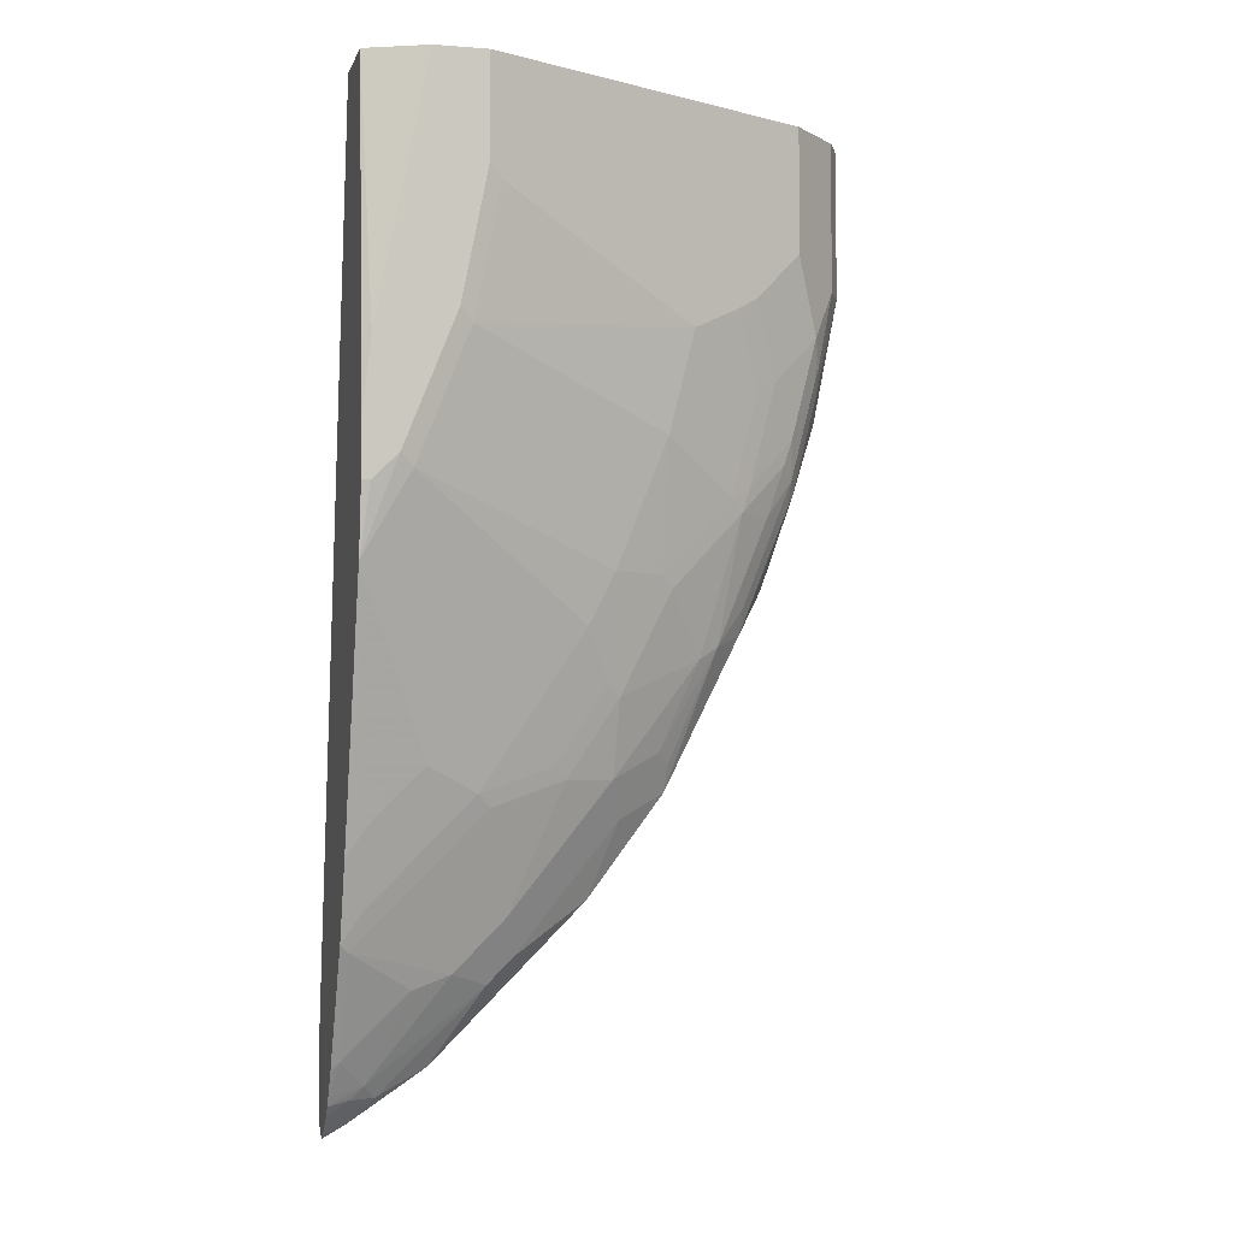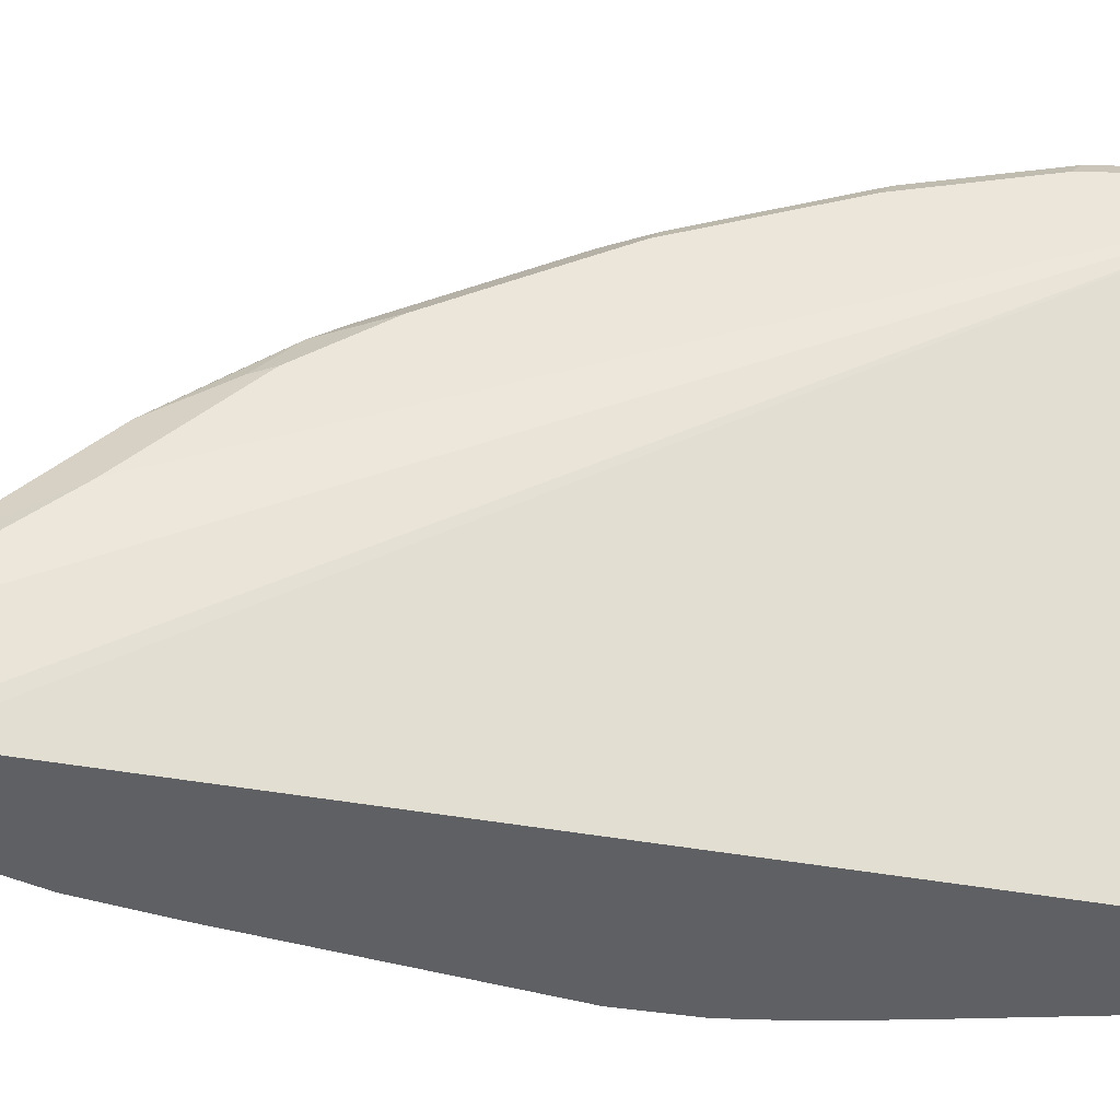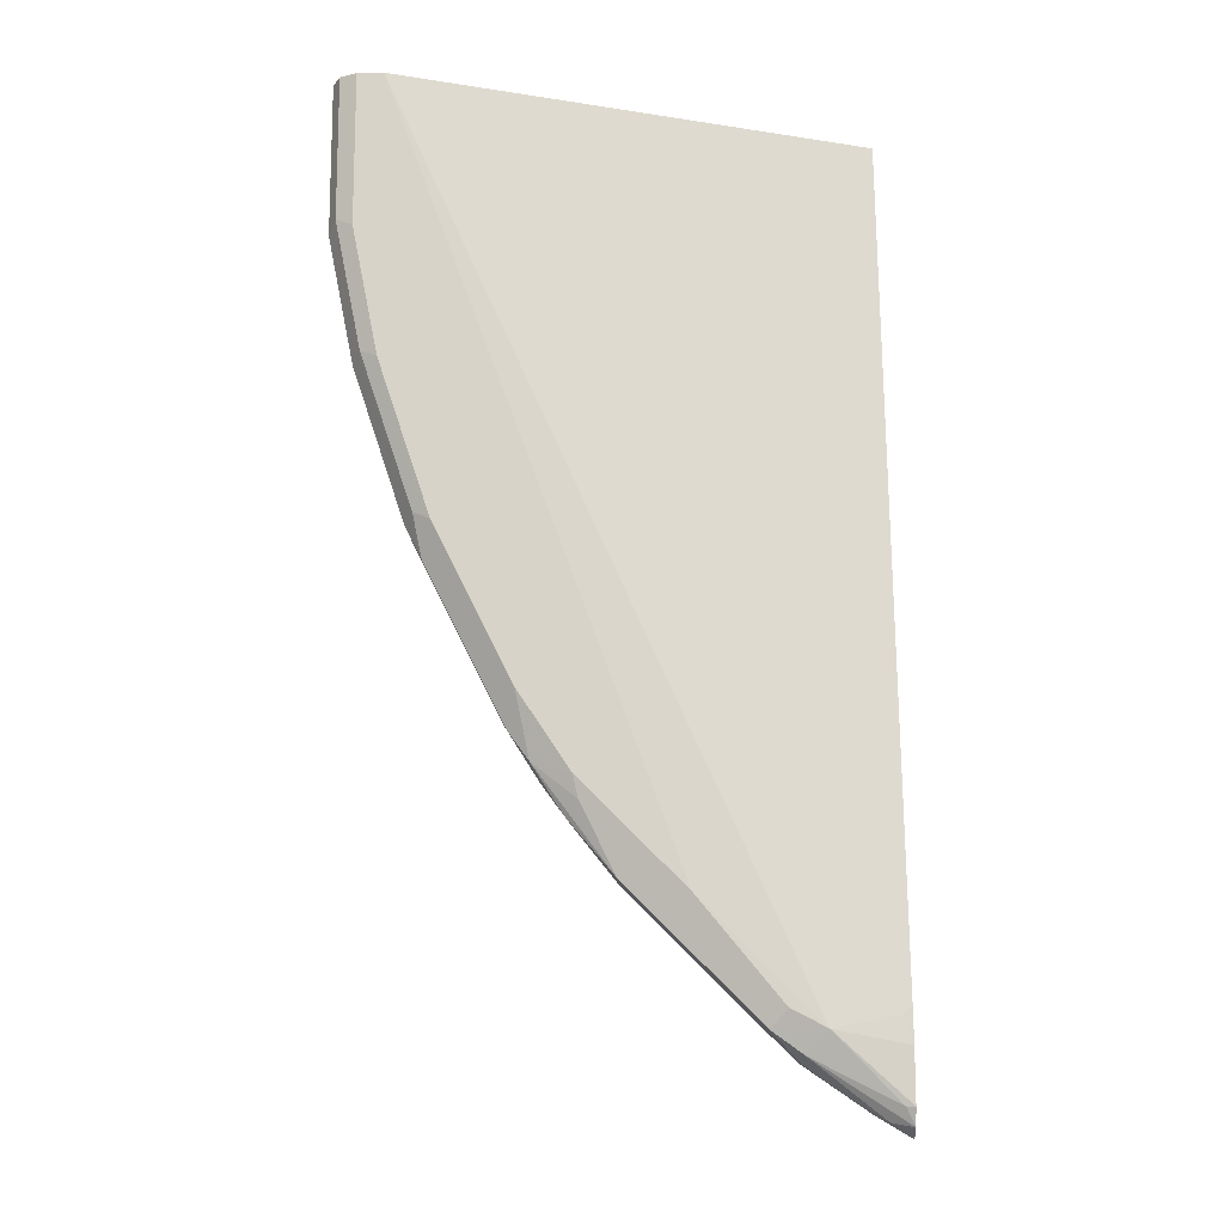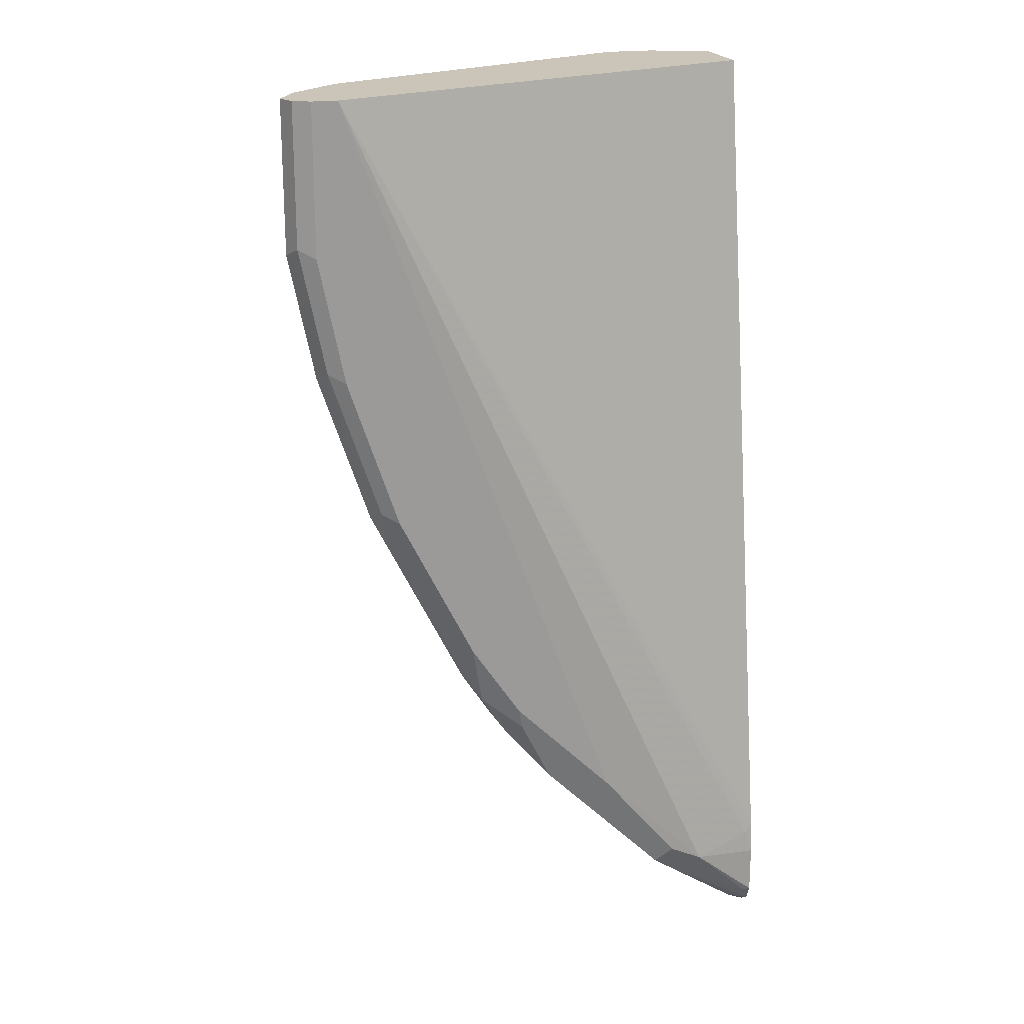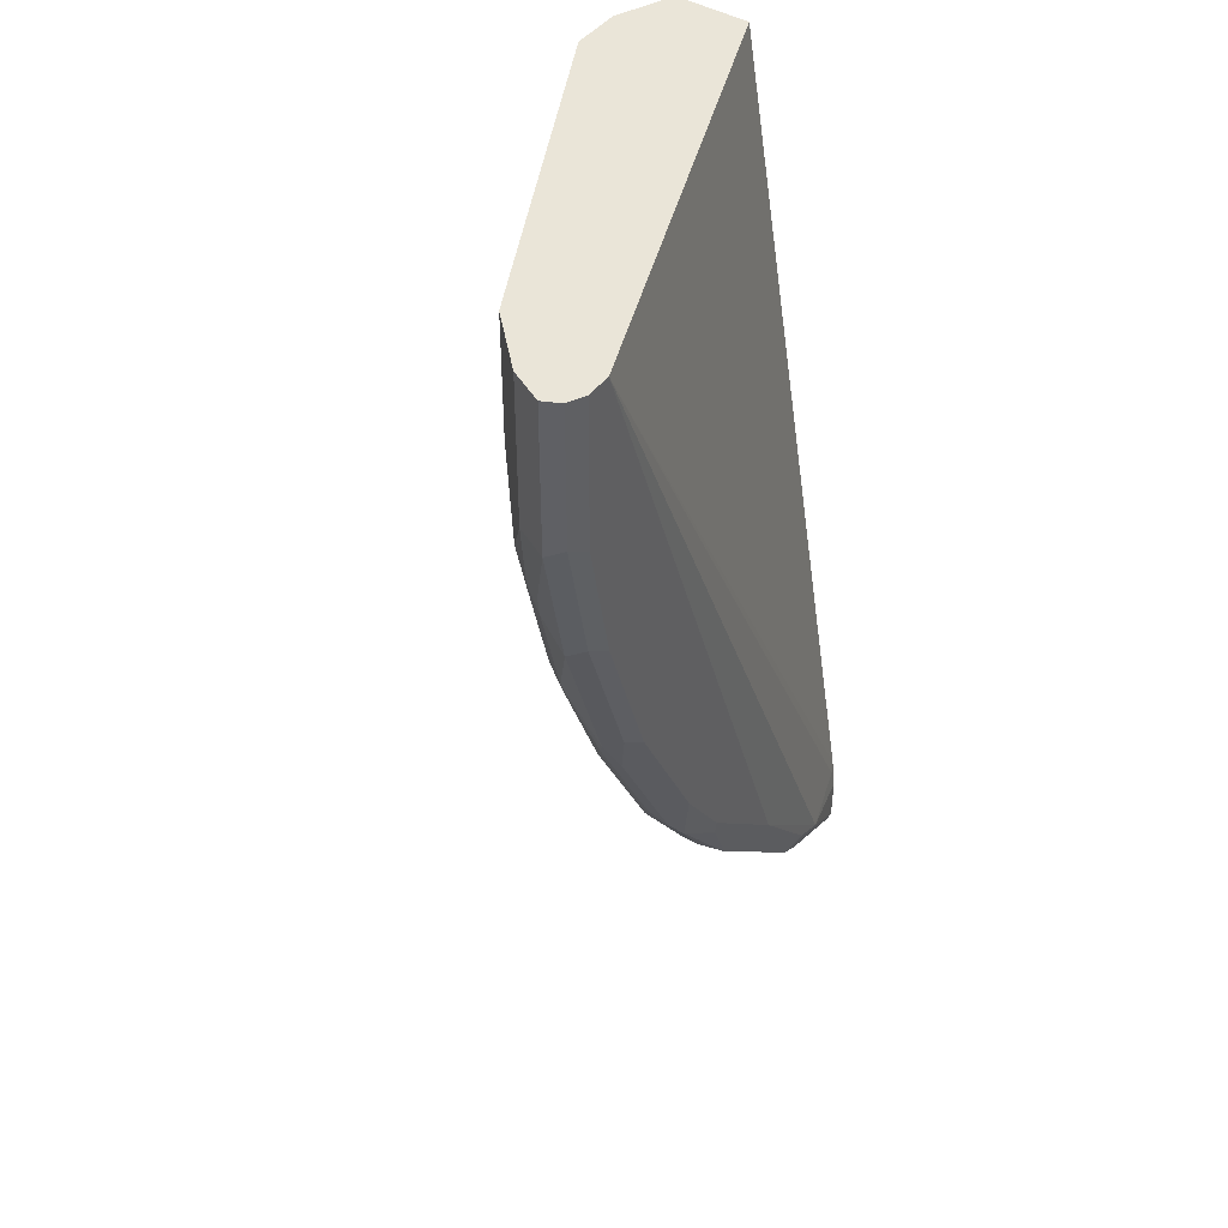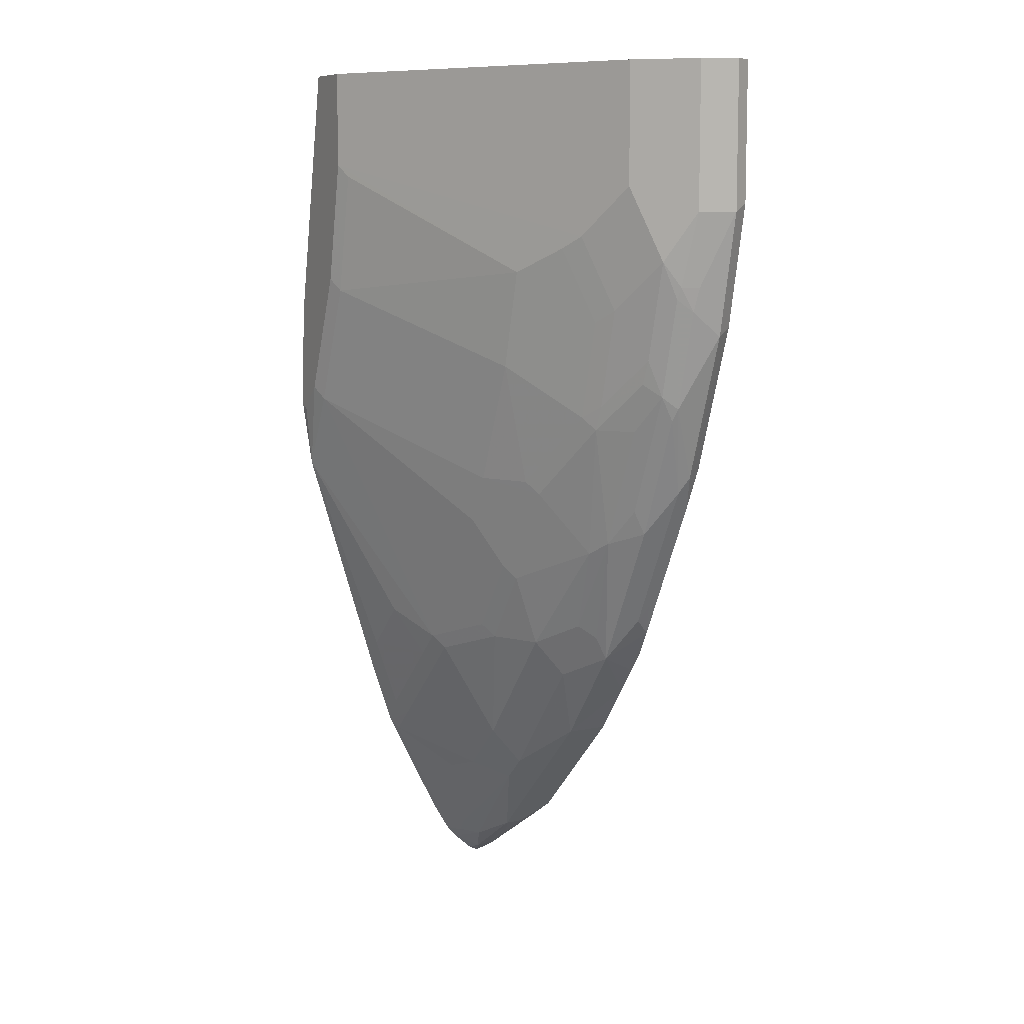
<metadata>
{"format":"obj","ext":"obj","renderer":"f3d","projection":"perspective","resolution":1024,"background":"white","views":[{"elev":-3.8,"azim":-14.2,"up":"+Z"},{"elev":46.9,"azim":-88.1,"up":"+Y"},{"elev":-13.7,"azim":-178.3,"up":"+Z"},{"elev":20.3,"azim":164.9,"up":"+Z"},{"elev":44.5,"azim":124.8,"up":"+Z"},{"elev":8.8,"azim":60.9,"up":"+Z"}]}
</metadata>
<code>
v 0.5441 -0.08475 -0.001552
v 0.5933 -0.1059 -0.001552
v 0.5441 -0.02119 -0.001552
v 0.5441 -0.1025 -0.2154
v 0.5509 -0.1059 -0.2119
v 0.6357 -0.1059 -0.001552
v 0.9323 0.1271 -0.001552
v 0.5441 0.1025 -0.7135
v 0.5441 -0.1059 -0.2755
v 0.9051 0.02876 -0.001552
v 0.6357 -0.1059 -0.08477
v 0.9535 0.1271 -0.001552
v 0.6993 0.1271 -0.6357
v 0.6039 0.1218 -0.731
v 0.5509 0.1059 -0.7204
v 0.5441 0.1034 -0.7204
v 0.5441 -0.1059 -0.3179
v 0.904 0.02823 -0.106
v 0.9182 0.0353 -0.106
v 0.9182 0.0353 -0.001552
v 0.8758 0.01411 -0.1484
v 0.6463 -0.1006 -0.0954
v 0.8158 -0.01587 -0.1801
v 0.6145 -0.1059 -0.1907
v 0.6251 -0.1006 -0.2013
v 0.9676 0.1201 -0.001552
v 0.9535 0.1271 -0.1272
v 0.784 0.1271 -0.5509
v 0.7522 0.1165 -0.625
v 0.6463 0.1165 -0.731
v 0.6534 0.1236 -0.6957
v 0.6322 0.1236 -0.7168
v 0.6216 0.113 -0.7486
v 0.5509 0.1059 -0.7839
v 0.5441 0.1059 -0.7839
v 0.5441 0.1059 -0.7416
v 0.5509 -0.1059 -0.3179
v 0.5441 -0.09785 -0.3746
v 0.9394 0.0565 -0.1696
v 0.9394 0.0565 -0.001552
v 0.8581 0.005301 -0.1589
v 0.8793 0.02647 -0.2226
v 0.897 0.0353 -0.2119
v 0.7946 -0.01587 -0.2649
v 0.5721 -0.1059 -0.2967
v 0.5827 -0.1006 -0.3073
v 0.7522 -0.01587 -0.3708
v 0.9747 0.1059 -0.001552
v 0.9676 0.1201 -0.1201
v 0.9323 0.1271 -0.2331
v 0.8158 0.1165 -0.5402
v 0.7804 0.1236 -0.5685
v 0.8264 0.1271 -0.4873
v 0.7522 0.07945 -0.625
v 0.7205 0.1059 -0.6568
v 0.791 0.113 -0.5791
v 0.6251 0.09533 -0.7522
v 0.5615 0.09533 -0.7945
v 0.5441 0.09882 -0.798
v 0.5441 0.09907 -0.7977
v 0.5441 -0.03426 -0.5864
v 0.5615 -0.03707 -0.5615
v 0.6039 -0.03707 -0.5191
v 0.6463 -0.01587 -0.5402
v 0.8758 0.0353 -0.2967
v 0.9182 0.0565 -0.2543
v 0.9217 0.06884 -0.2861
v 0.9429 0.06884 -0.2013
v 0.9464 0.07062 -0.1907
v 0.9605 0.07767 -0.1272
v 0.9605 0.07767 -0.001552
v 0.8581 0.02647 -0.3073
v 0.7946 0.005301 -0.3708
v 0.6887 -0.01587 -0.4767
v 0.731 -0.01587 -0.4132
v 0.7522 0.005301 -0.4555
v 0.8052 0.01324 -0.3814
v 0.9611 0.07872 -0.001552
v 0.9747 0.1059 -0.1272
v 0.9464 0.1201 -0.226
v 0.9111 0.1271 -0.2967
v 0.8334 0.113 -0.5155
v 0.8087 0.1095 -0.5544
v 0.8793 0.1165 -0.4132
v 0.897 0.113 -0.3885
v 0.8758 0.113 -0.4308
v 0.8899 0.1271 -0.3603
v 0.8158 0.07945 -0.5402
v 0.7734 0.05826 -0.5615
v 0.6887 0.05826 -0.6674
v 0.6251 0.07945 -0.7522
v 0.7205 0.08474 -0.6568
v 0.6004 0.09182 -0.7698
v 0.5721 0.08739 -0.7893
v 0.5441 0.08682 -0.8059
v 0.5441 -0.01309 -0.65
v 0.5615 -0.01587 -0.625
v 0.6251 -0.01587 -0.5615
v 0.6569 -0.007931 -0.5509
v 0.7098 0.005301 -0.5191
v 0.9111 0.05561 -0.2755
v 0.8687 0.03441 -0.3179
v 0.9217 0.07945 -0.3073
v 0.927 0.0821 -0.2967
v 0.897 0.0565 -0.3179
v 0.8793 0.06884 -0.3921
v 0.9482 0.0821 -0.2119
v 0.9535 0.08474 -0.1907
v 0.7628 0.01324 -0.4662
v 0.7205 0.01324 -0.5297
v 0.8369 0.04767 -0.4343
v 0.9535 0.1059 -0.2331
v 0.9429 0.1165 -0.2437
v 0.9252 0.1201 -0.2896
v 0.8405 0.09887 -0.5014
v 0.8476 0.1059 -0.4873
v 0.904 0.1201 -0.3532
v 0.9111 0.1059 -0.3603
v 0.8158 0.06884 -0.5191
v 0.8617 0.09887 -0.4591
v 0.8793 0.07945 -0.4132
v 0.8546 0.0565 -0.4237
v 0.7628 0.03441 -0.5297
v 0.6781 0.03441 -0.6357
v 0.6569 0.03441 -0.6568
v 0.6675 0.05826 -0.6886
v 0.5827 0.06884 -0.7734
v 0.5862 0.07767 -0.7769
v 0.5615 0.07945 -0.7945
v 0.5441 0.07867 -0.8016
v 0.5441 0.01151 -0.6992
v 0.5509 -0.007931 -0.6568
v 0.5721 -0.007931 -0.6357
v 0.904 0.09887 -0.3744
v 0.8052 0.05561 -0.5085
v 0.6357 0.03441 -0.678
v 0.5721 0.05561 -0.7627
v 0.5615 0.05826 -0.7734
v 0.5441 0.06127 -0.7862
v 0.5441 0.03612 -0.7484
v 0.5509 0.03441 -0.7416
v 0.6039 0.02647 -0.6886
v 0.5441 0.0486 -0.7696
v 0.5441 0.05326 -0.7771
f 1 2 6
f 67 105 106
f 67 106 103
f 68 107 69
f 68 104 107
f 69 107 108
f 69 108 70
f 70 79 78
f 70 78 71
f 70 108 79
f 72 73 77
f 72 77 102
f 74 76 75
f 76 109 77
f 76 100 110
f 76 110 109
f 77 109 111
f 77 111 102
f 88 119 89
f 85 116 86
f 85 118 116
f 85 87 117
f 84 87 85
f 82 116 115
f 67 101 105
f 82 86 116
f 82 115 88
f 81 117 87
f 81 114 117
f 80 113 114
f 80 112 113
f 79 108 112
f 82 88 83
f 67 104 68
f 67 103 104
f 66 101 67
f 56 83 88
f 55 91 57
f 55 92 91
f 54 91 92
f 54 90 91
f 54 89 90
f 57 91 93
f 54 88 89
f 51 86 82
f 51 85 86
f 51 84 85
f 51 87 84
f 51 53 87
f 51 83 56
f 54 56 88
f 88 115 120
f 57 93 58
f 58 94 95
f 65 102 101
f 65 72 102
f 65 101 66
f 64 98 99
f 64 76 74
f 64 100 76
f 58 93 94
f 64 110 100
f 63 98 64
f 62 98 63
f 62 97 98
f 62 96 97
f 61 96 62
f 58 95 59
f 64 99 110
f 88 120 121
f 88 121 122
f 88 122 119
f 125 132 136
f 125 133 132
f 120 134 121
f 119 122 135
f 119 135 123
f 118 134 120
f 126 137 127
f 116 118 120
f 114 118 117
f 113 118 114
f 112 118 113
f 111 135 122
f 111 123 135
f 110 124 123
f 115 116 120
f 109 123 111
f 126 136 137
f 127 138 139
f 140 143 141
f 138 144 139
f 137 142 141
f 137 144 138
f 137 143 144
f 137 141 143
f 127 137 138
f 136 142 137
f 132 142 136
f 131 141 132
f 131 140 141
f 129 139 130
f 127 129 128
f 127 139 129
f 132 141 142
f 51 82 83
f 109 110 123
f 106 122 121
f 95 129 130
f 94 129 95
f 91 94 93
f 91 129 94
f 91 128 129
f 91 127 128
f 96 131 132
f 91 126 127
f 90 136 126
f 90 125 136
f 90 124 125
f 89 124 90
f 89 123 124
f 89 119 123
f 90 126 91
f 107 112 108
f 96 132 133
f 96 98 97
f 105 122 106
f 104 118 112
f 104 134 118
f 104 112 107
f 103 134 104
f 103 121 134
f 96 133 98
f 103 106 121
f 102 111 122
f 101 102 105
f 99 124 110
f 99 125 124
f 99 133 125
f 98 133 99
f 102 122 105
f 50 114 81
f 85 117 118
f 49 112 80
f 7 14 15
f 7 13 14
f 7 28 13
f 7 53 28
f 7 87 53
f 7 81 87
f 7 15 8
f 7 50 81
f 7 12 27
f 6 11 10
f 4 9 5
f 3 7 8
f 2 11 6
f 2 24 11
f 7 27 50
f 2 45 24
f 8 15 16
f 10 19 20
f 14 32 30
f 13 32 14
f 13 31 32
f 13 30 31
f 13 29 30
f 13 28 29
f 10 18 19
f 12 49 27
f 11 25 22
f 11 24 25
f 11 23 21
f 11 22 23
f 10 21 18
f 10 11 21
f 12 26 49
f 14 30 33
f 2 37 45
f 2 9 17
f 1 36 35
f 1 16 36
f 1 8 16
f 1 3 8
f 1 7 3
f 1 12 7
f 1 35 60
f 1 26 12
f 1 78 48
f 50 80 114
f 1 40 71
f 1 20 40
f 1 10 20
f 1 6 10
f 1 48 26
f 2 17 37
f 1 60 59
f 1 95 130
f 2 5 9
f 1 5 2
f 1 4 5
f 1 9 4
f 1 17 9
f 1 38 17
f 1 59 95
f 1 61 38
f 1 131 96
f 1 140 131
f 1 143 140
f 1 144 143
f 1 139 144
f 1 130 139
f 1 96 61
f 14 33 34
f 1 71 78
f 14 35 36
f 39 66 67
f 39 65 66
f 39 43 65
f 38 46 45
f 38 64 46
f 38 63 64
f 39 67 68
f 38 62 63
f 37 38 45
f 34 60 35
f 33 60 34
f 33 59 60
f 33 58 59
f 30 55 57
f 38 61 62
f 30 32 31
f 39 68 69
f 39 70 71
f 14 34 35
f 49 79 112
f 48 78 79
f 47 76 77
f 47 75 76
f 46 75 47
f 39 69 70
f 46 74 75
f 44 73 72
f 44 47 73
f 42 65 43
f 42 72 65
f 42 44 72
f 39 71 40
f 46 64 74
f 30 58 33
f 47 77 73
f 29 56 54
f 30 57 58
f 15 36 16
f 18 21 19
f 19 21 39
f 19 39 40
f 19 40 20
f 21 23 41
f 21 41 42
f 21 42 43
f 21 43 39
f 22 25 23
f 23 25 44
f 23 44 42
f 23 42 41
f 24 45 25
f 17 38 37
f 25 46 47
f 29 51 56
f 25 45 46
f 29 52 51
f 29 55 30
f 29 92 55
f 29 54 92
f 28 53 51
f 14 36 15
f 28 51 52
f 27 80 50
f 27 49 80
f 28 52 29
f 26 79 49
f 26 48 79
f 25 47 44

</code>
